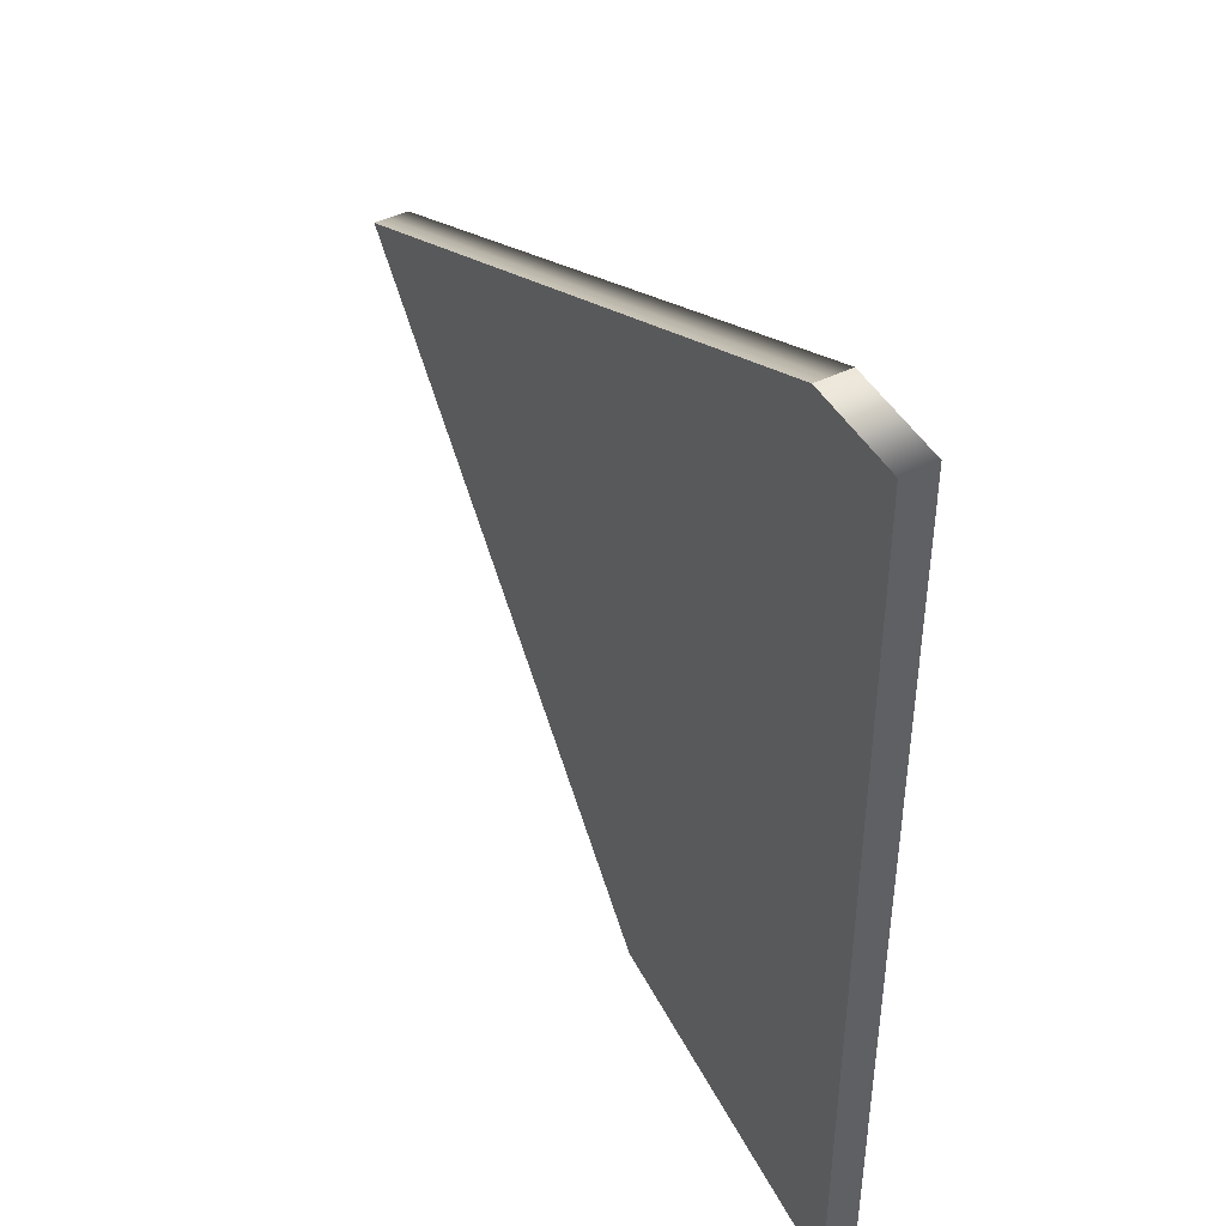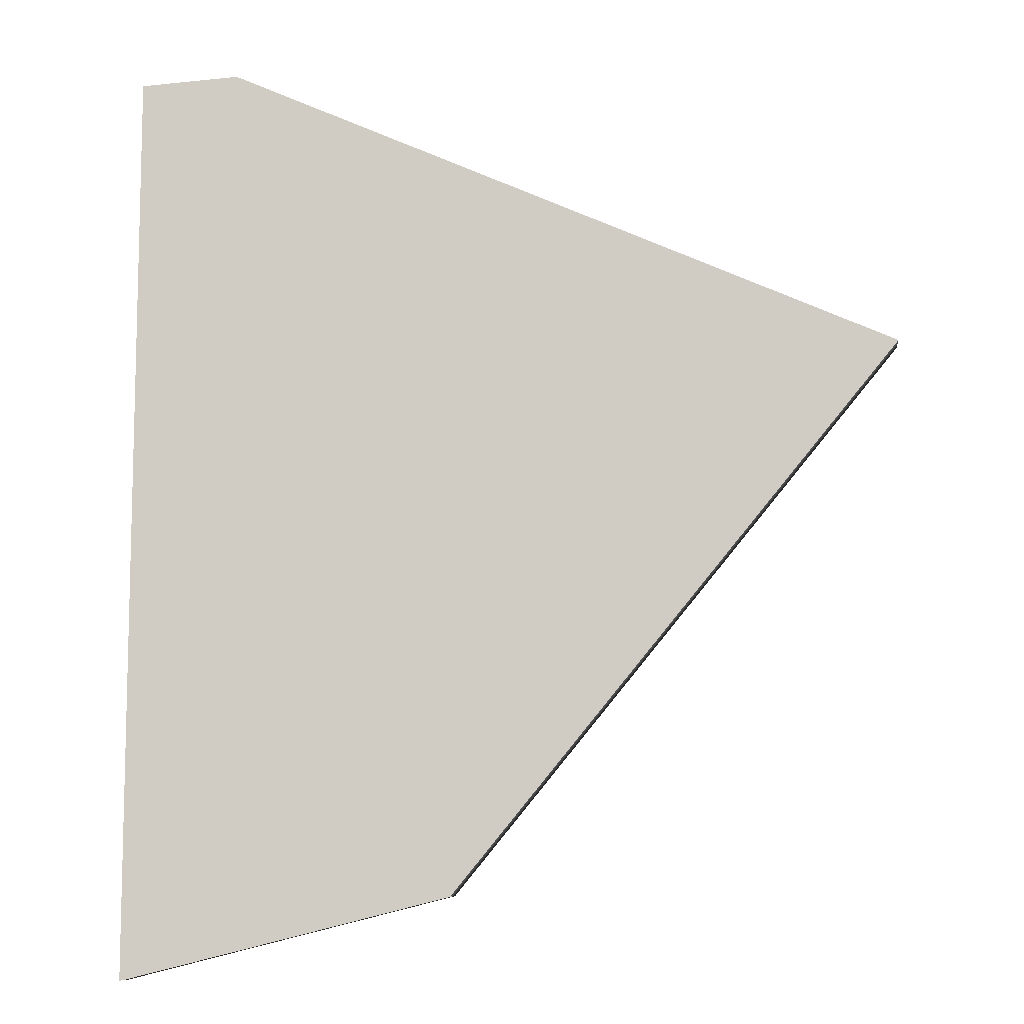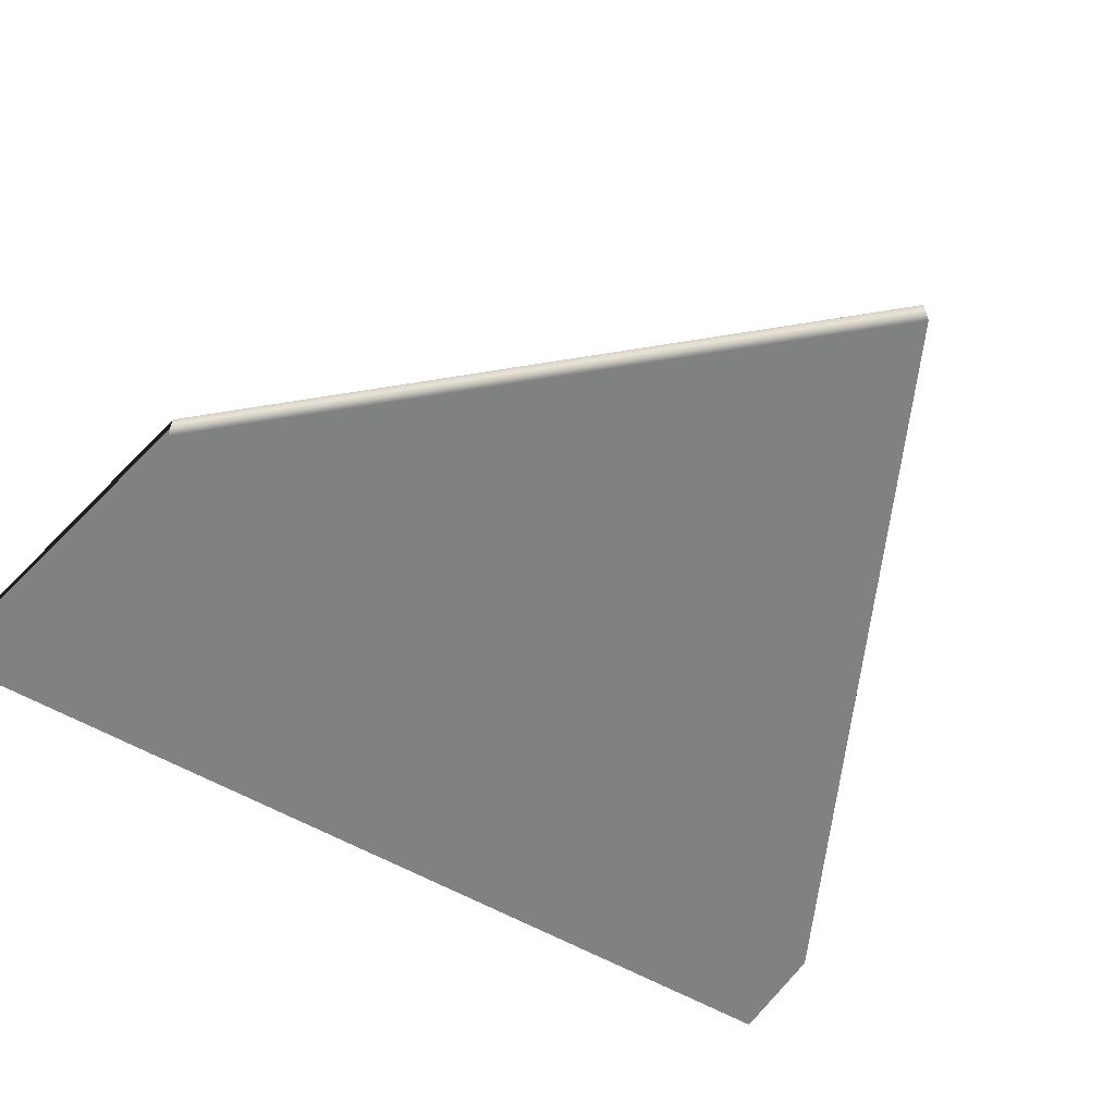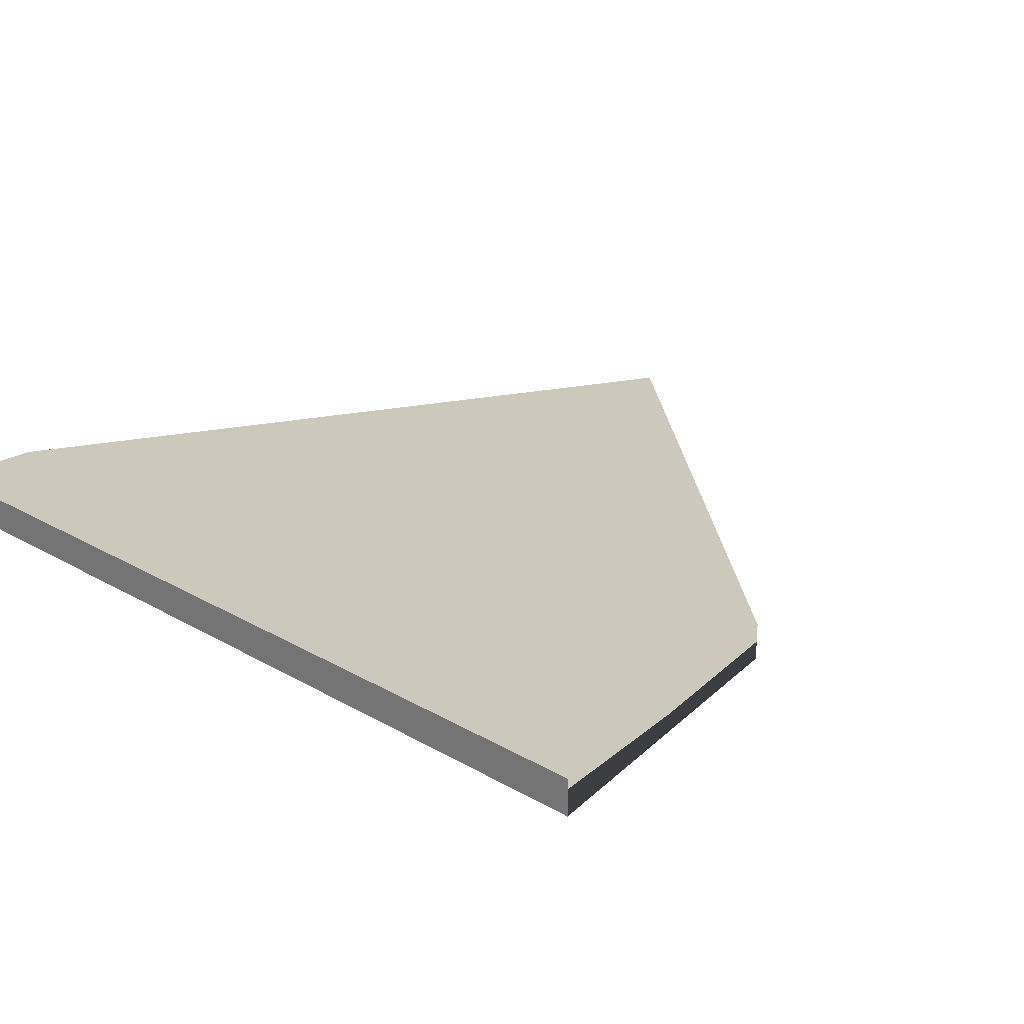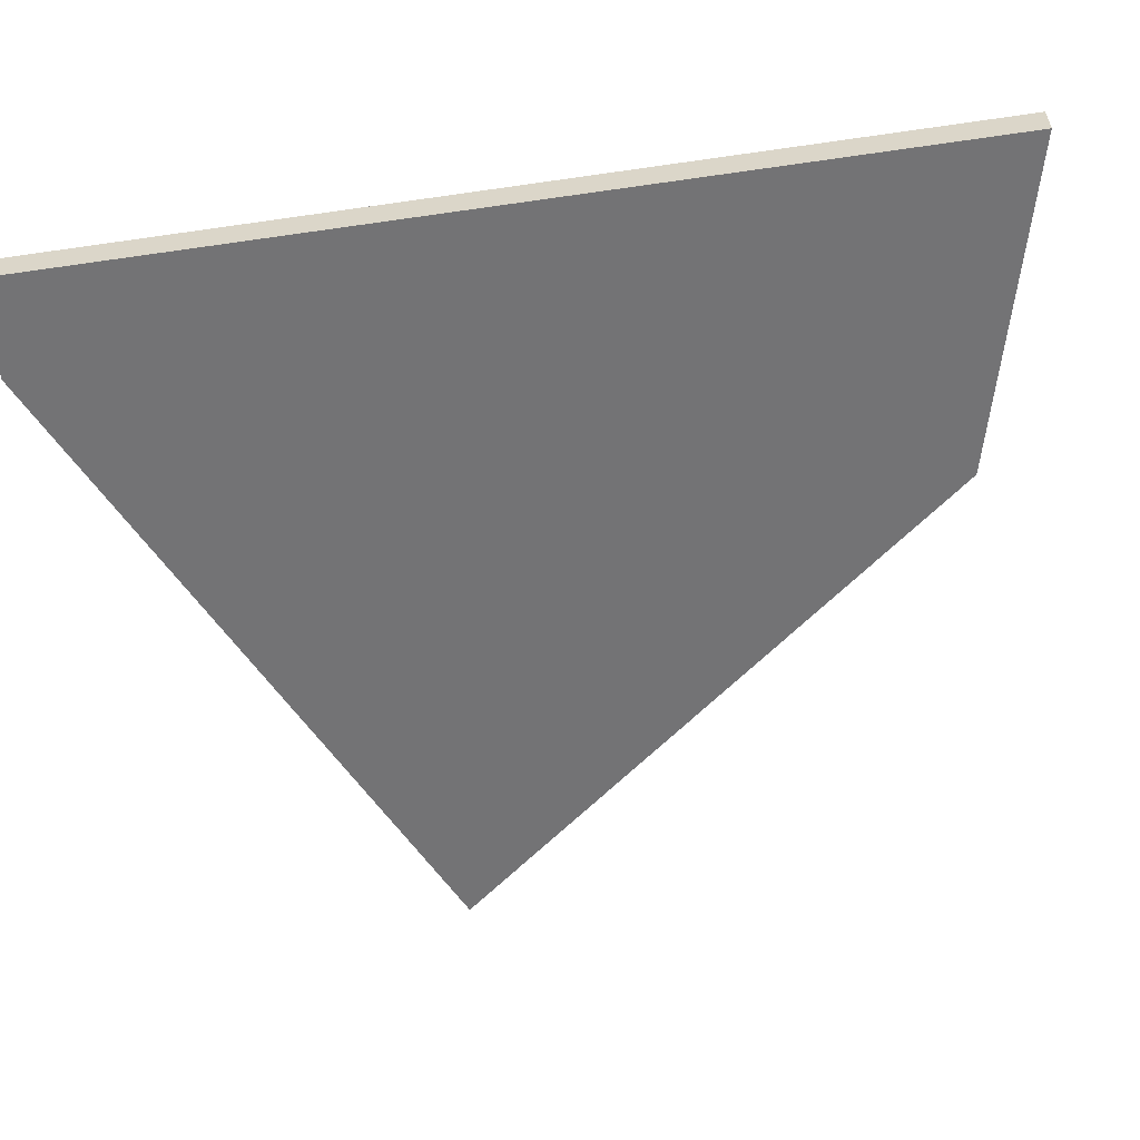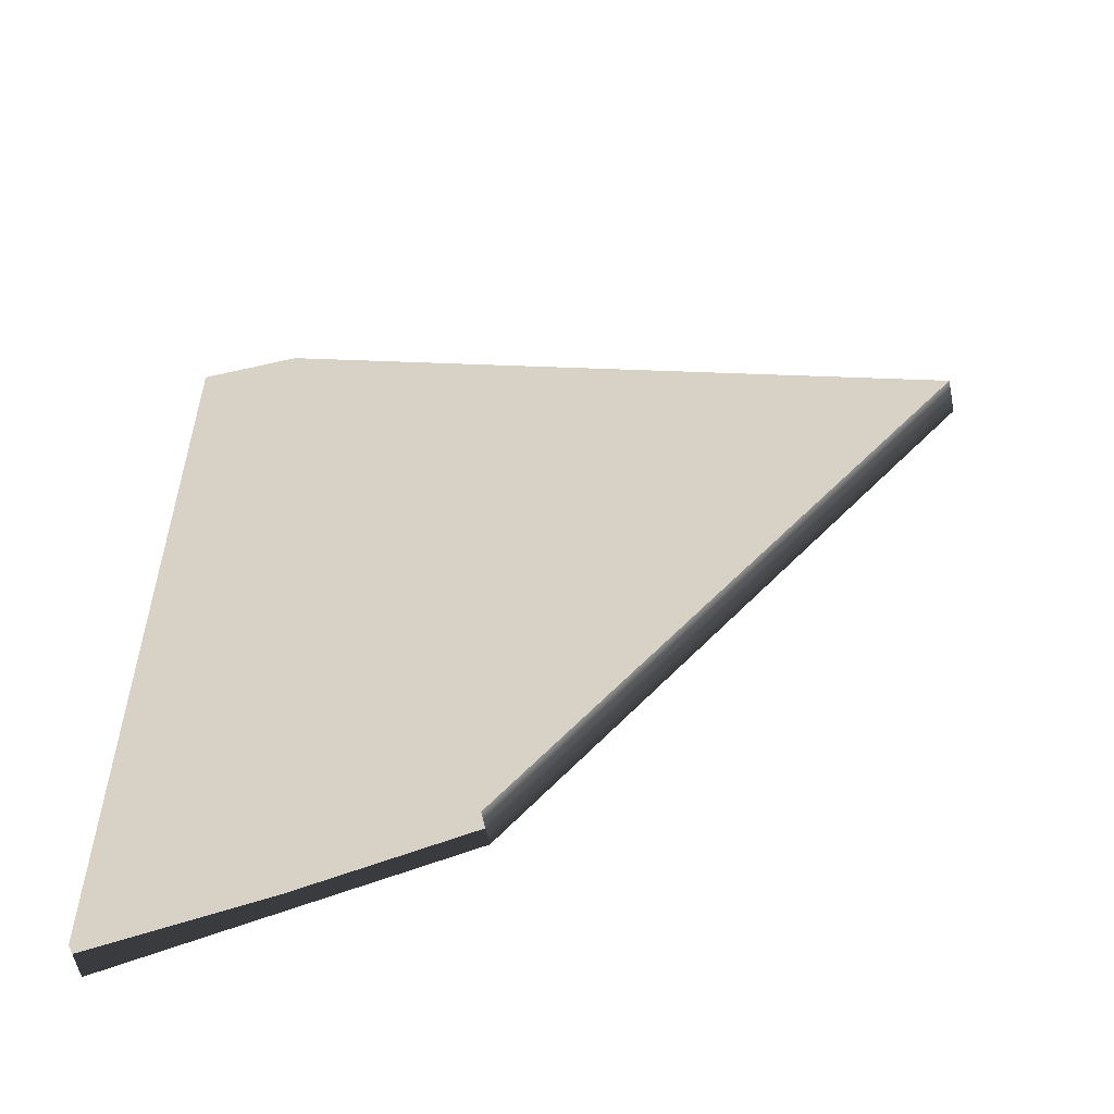
<metadata>
{"format":"obj","ext":"obj","renderer":"f3d","projection":"perspective","resolution":1024,"background":"white","views":[{"elev":44.5,"azim":-120.4,"up":"+Y"},{"elev":-9.3,"azim":6.6,"up":"+Y"},{"elev":-60.3,"azim":60.2,"up":"+Z"},{"elev":22.1,"azim":-44.1,"up":"+Z"},{"elev":-56.0,"azim":-81.3,"up":"+Z"},{"elev":-57.1,"azim":11.8,"up":"+Y"}]}
</metadata>
<code>
g Box001_frag_005
v 7.316 2.109 -0.25
v 0.7661 -5.887 0.25
v 7.319 2.105 0.25
v 0.7594 -5.888 -0.25
v -4.073 -7.097 -0.02593
v -4.073 6.435 0.25
v -4.073 -7.097 0.25
v -4.073 6.436 -0.1951
v -4.073 -7.097 -0.25
v -4.073 6.436 -0.25
v -4.073 6.435 0.25
v 0.7661 -5.887 0.25
v -4.073 -7.097 0.25
v 7.319 2.105 0.25
v -2.604 6.526 0.25
v -2.601 6.527 -0.25
v 7.319 2.105 0.25
v -2.604 6.526 0.25
v 7.316 2.109 -0.25
v -4.073 6.436 -0.1951
v -2.604 6.526 0.25
v -4.073 6.435 0.25
v -4.073 6.436 -0.25
v -2.601 6.527 -0.25
v -4.073 6.436 -0.25
v 7.316 2.109 -0.25
v -2.601 6.527 -0.25
v -4.073 -7.097 -0.25
v 0.7594 -5.888 -0.25
v 0.7594 -5.888 -0.25
v -4.073 -7.097 0.25
v 0.7661 -5.887 0.25
v -4.073 -7.097 -0.02593
v -4.073 -7.097 -0.25
g Box001_frag_005_0
f 3 2 1
f 4 1 2
f 7 6 5
f 6 8 5
f 5 8 9
f 8 10 9
f 13 12 11
f 12 14 11
f 14 15 11
f 18 17 16
f 19 16 17
f 22 21 20
f 21 23 20
f 24 23 21
f 27 26 25
f 26 28 25
f 29 28 26
f 32 31 30
f 31 33 30
f 33 34 30

</code>
